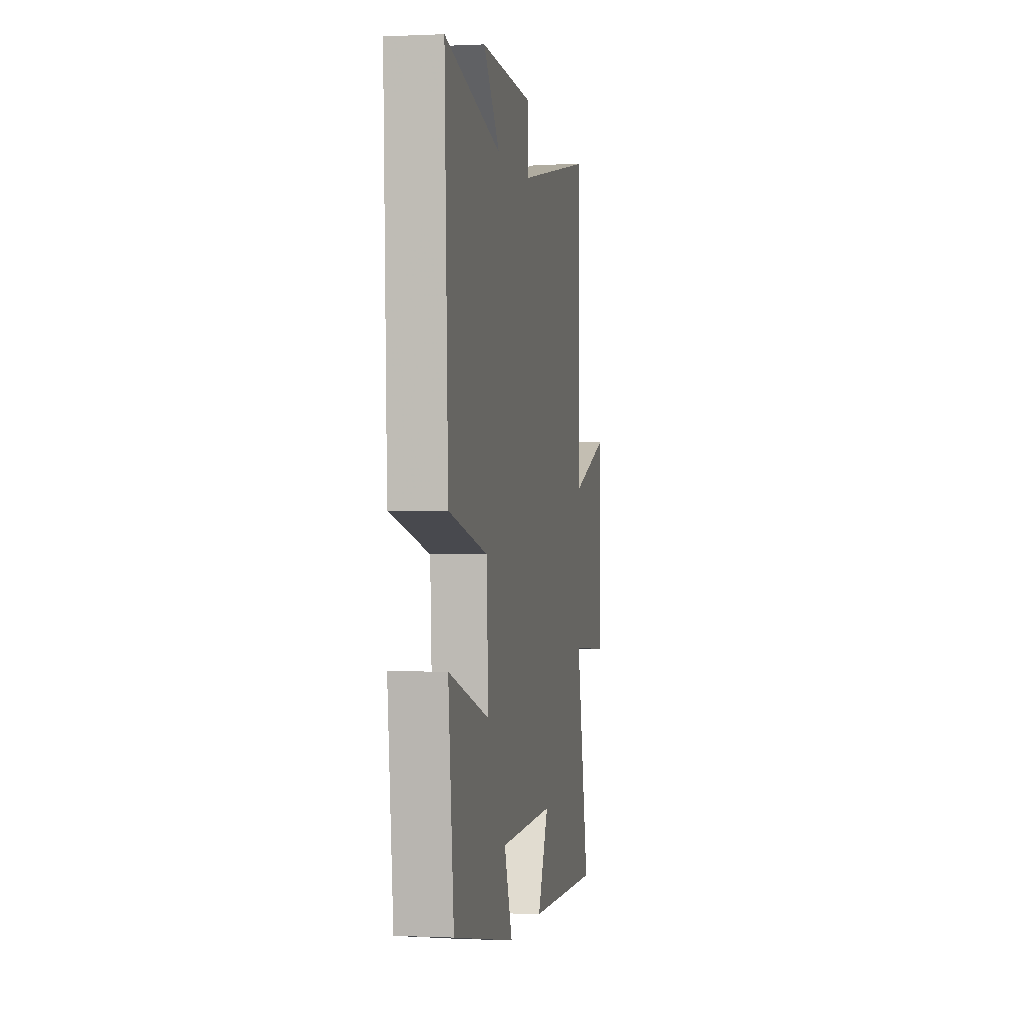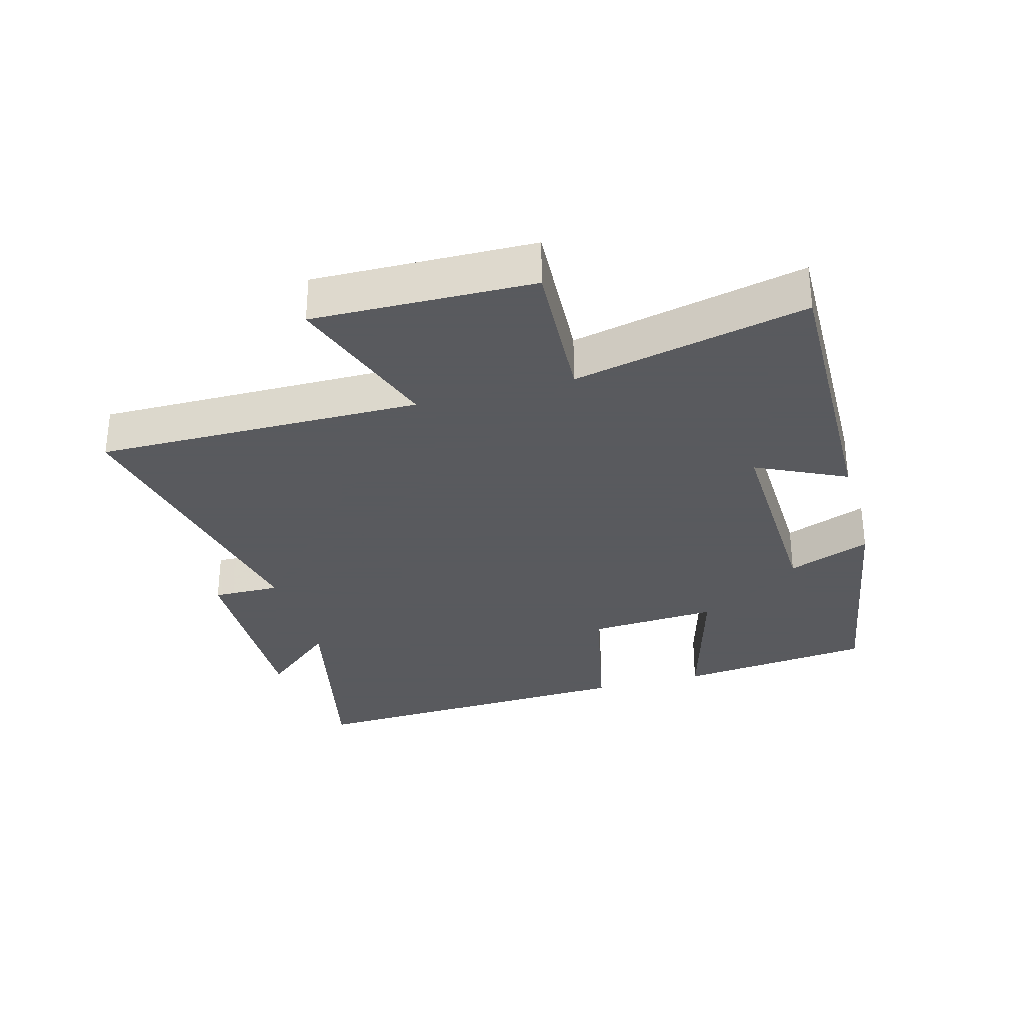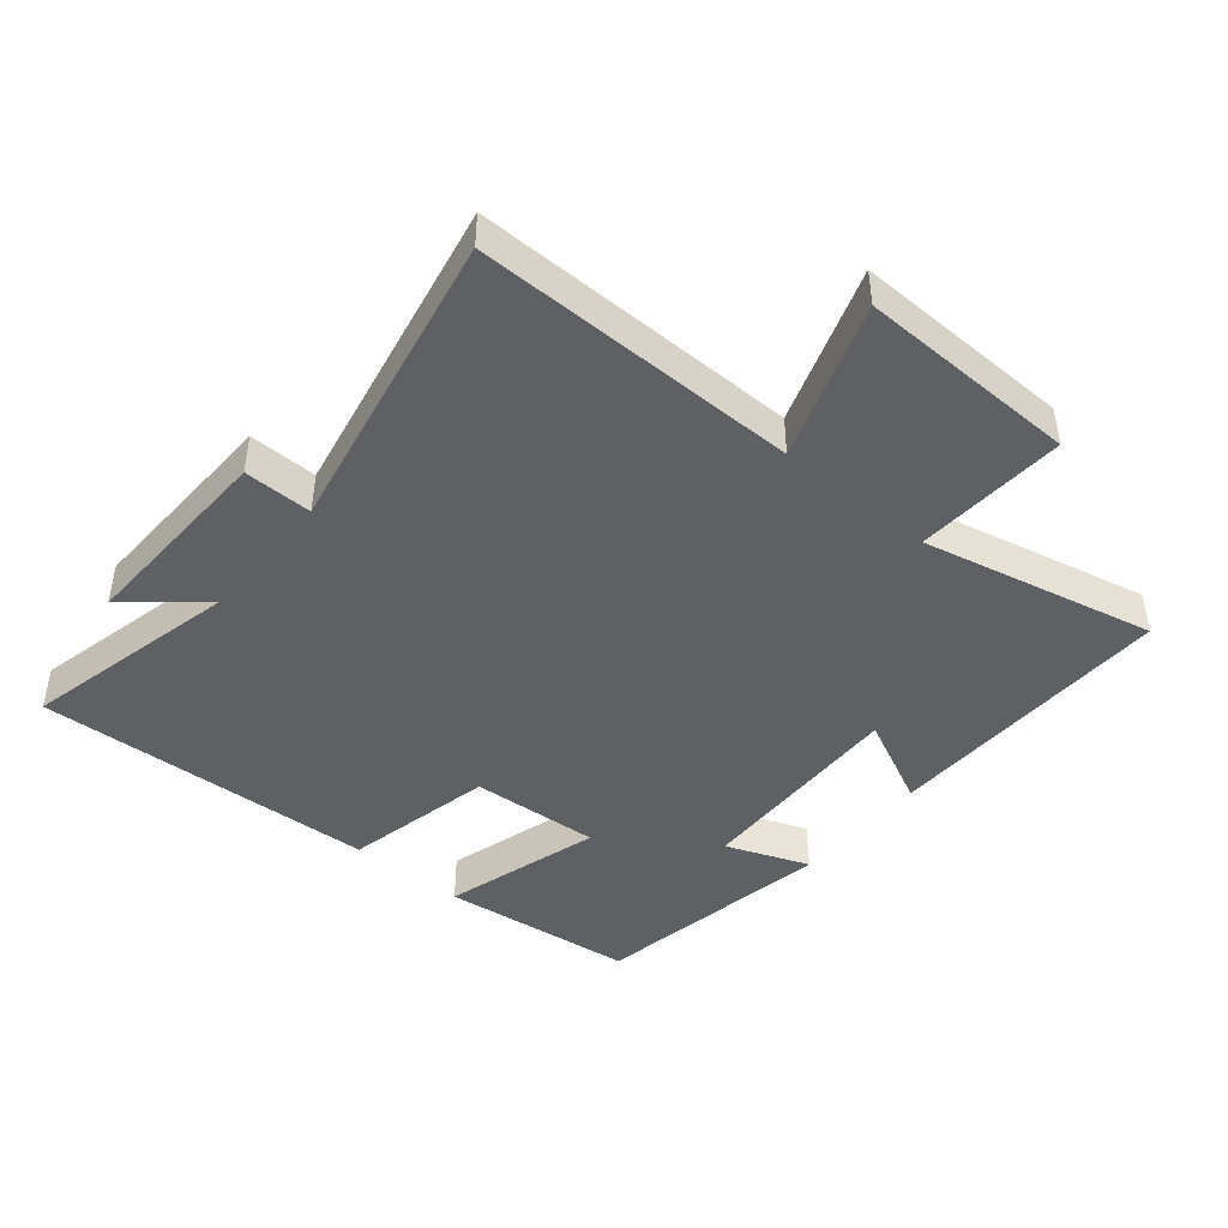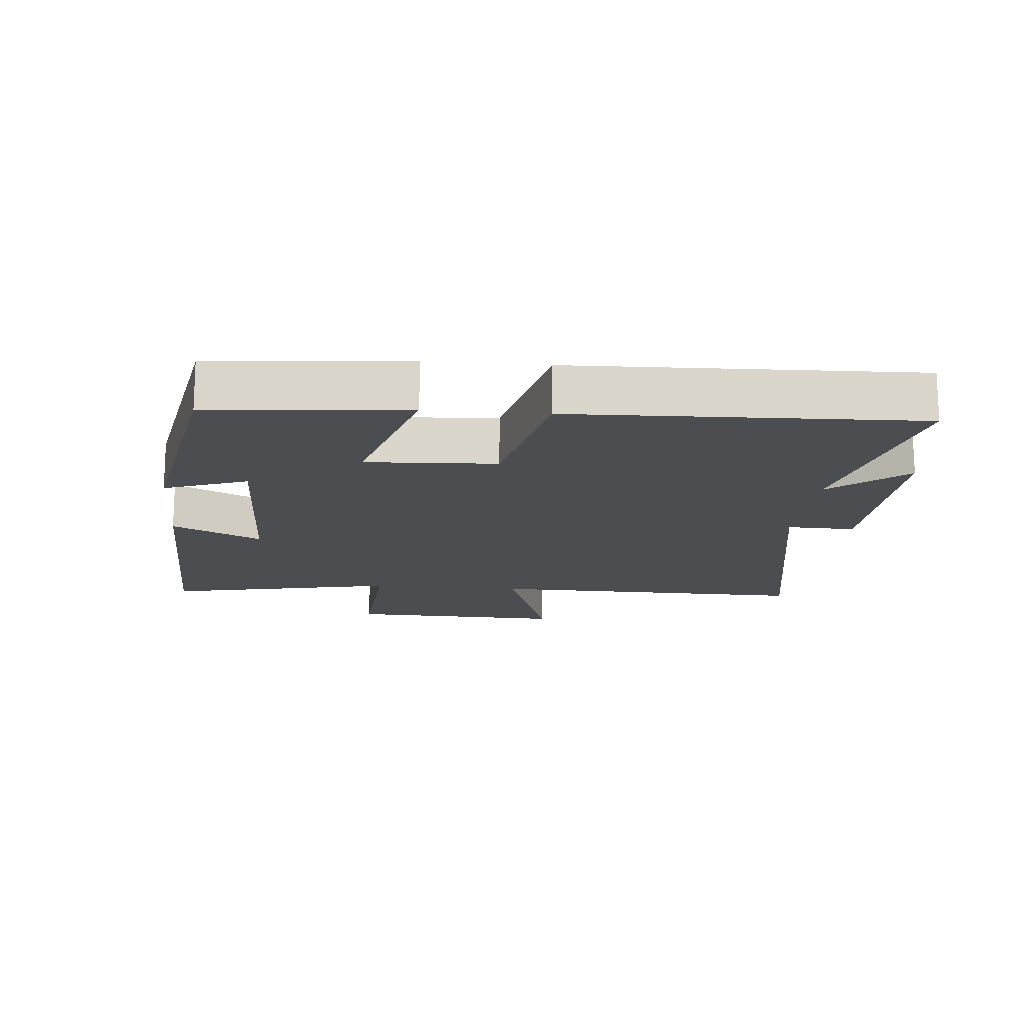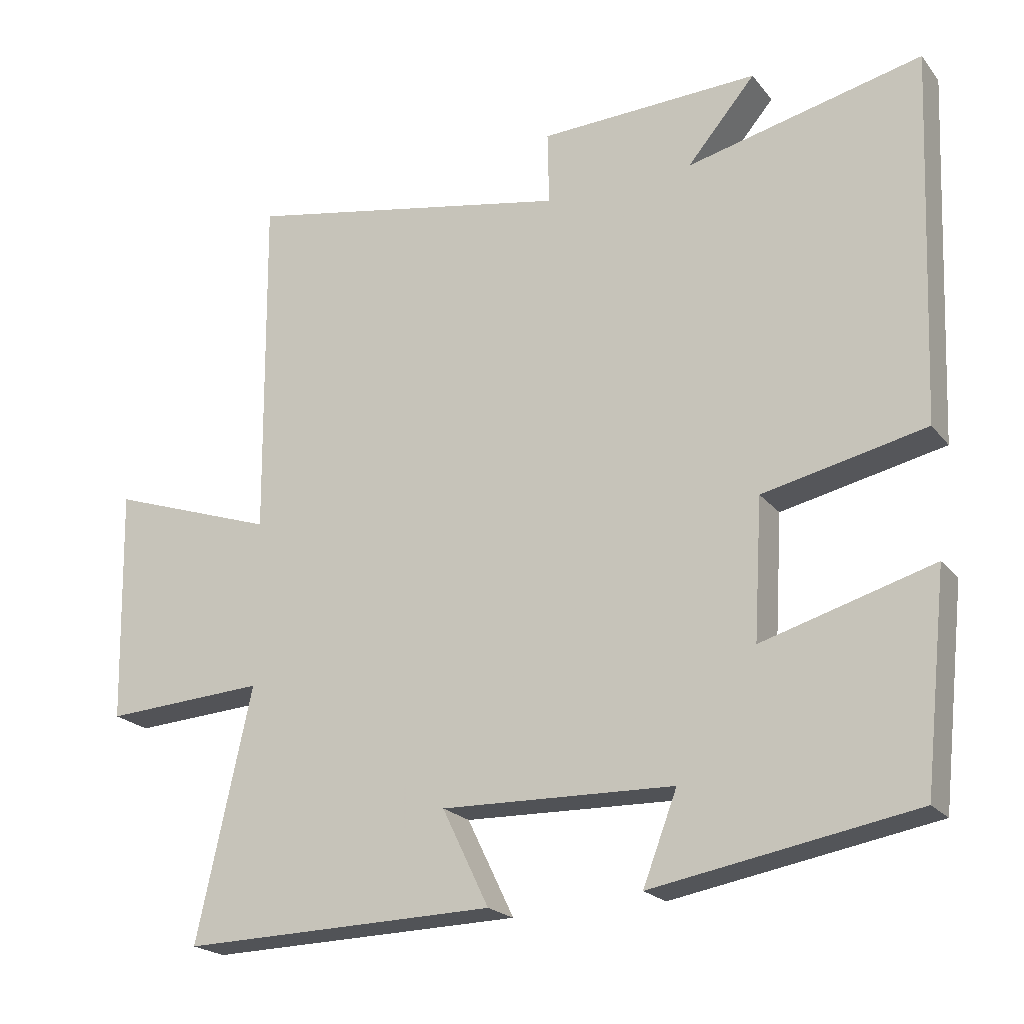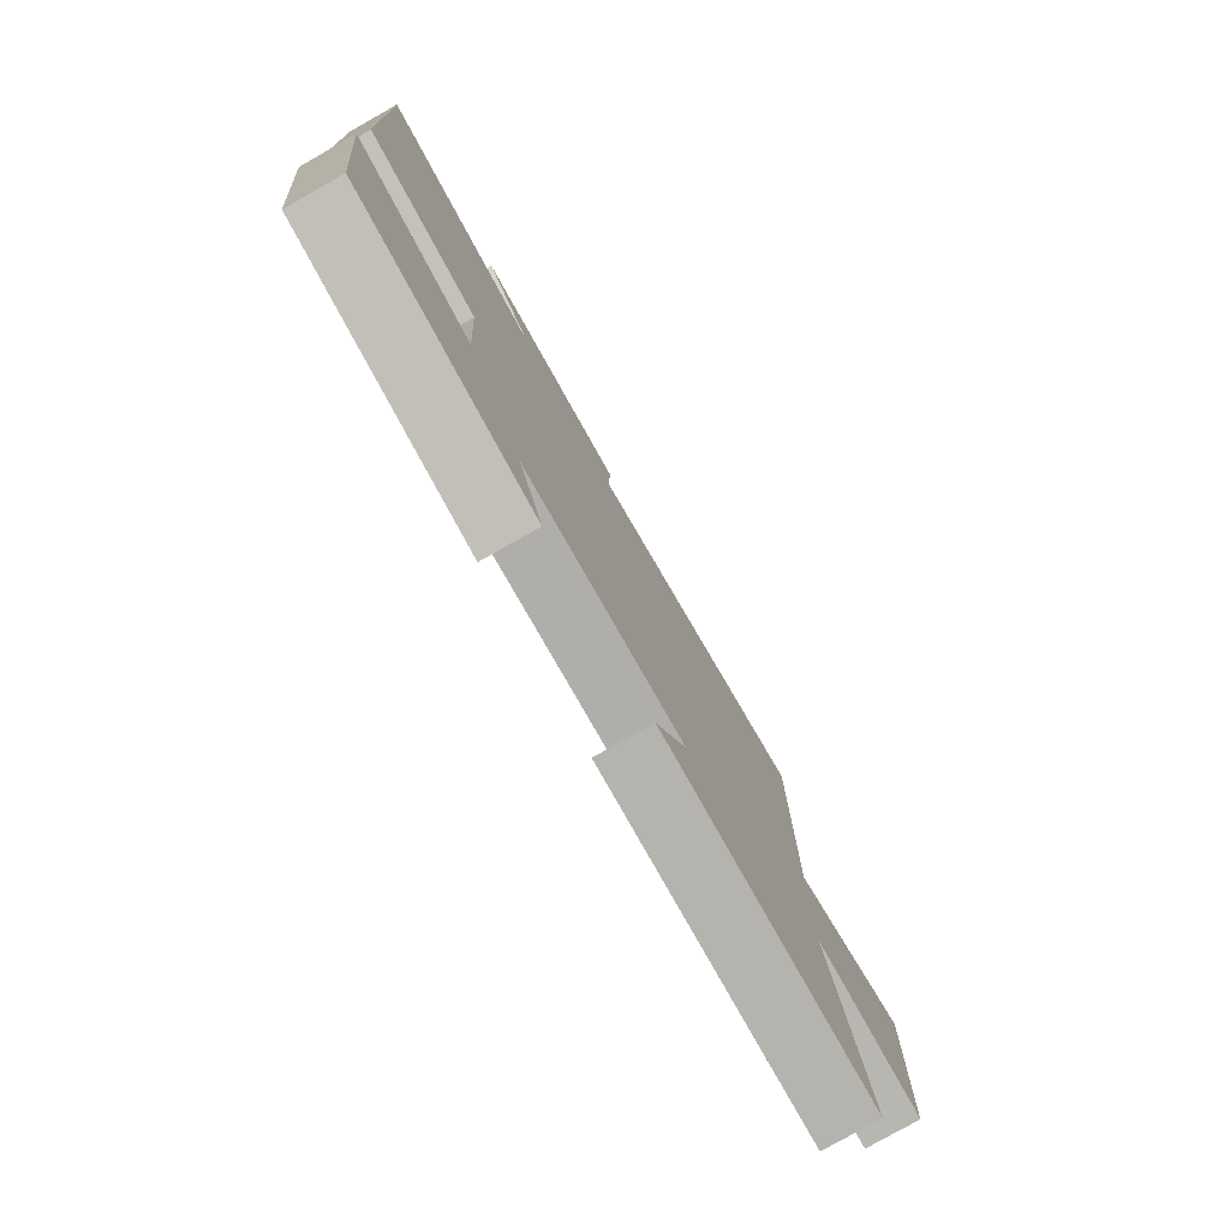
<metadata>
{"format":"obj","ext":"obj","renderer":"f3d","projection":"perspective","resolution":1024,"background":"white","views":[{"elev":-0.7,"azim":-80.0,"up":"+Z"},{"elev":-31.2,"azim":105.6,"up":"+Y"},{"elev":-44.4,"azim":50.3,"up":"+Y"},{"elev":-15.9,"azim":-95.7,"up":"+Y"},{"elev":-21.3,"azim":-152.5,"up":"+Z"},{"elev":-79.0,"azim":-60.5,"up":"+Z"}]}
</metadata>
<code>
v 0.505 0.07 0.593
v 0.5 0.07 0.092
v 0.741 0.07 0.175
v 0.733 0.07 -0.163
v 0.5 0.07 -0.15
v 0.579 0.07 -0.509
v 0.126 0.07 -0.5
v 0.193 0.07 -0.362
v -0.141 0.07 -0.372
v -0.092 0.07 -0.5
v -0.467 0.07 -0.435
v -0.5 0.07 -0.133
v -0.255 0.07 -0.203
v -0.267 0.07 -0.003
v -0.5 0.07 0.047
v -0.522 0.07 0.577
v -0.184 0.07 0.5
v -0.282 0.07 0.615
v 0.034 0.07 0.605
v 0.032 0.07 0.5
v 0.505 0 0.593
v 0.5 0 0.092
v 0.741 0 0.175
v 0.733 0 -0.163
v 0.5 0 -0.15
v 0.579 0 -0.509
v 0.126 0 -0.5
v 0.193 0 -0.362
v -0.141 0 -0.372
v -0.092 0 -0.5
v -0.467 0 -0.435
v -0.5 0 -0.133
v -0.255 0 -0.203
v -0.267 0 -0.003
v -0.5 0 0.047
v -0.522 0 0.577
v -0.184 0 0.5
v -0.282 0 0.615
v 0.034 0 0.605
v 0.032 0 0.5
f 17 18 19 20
f 14 15 16 17
f 13 14 17 20
f 10 11 12 13
f 9 10 13
f 8 9 13 20
f 5 6 7 8
f 5 8 20
f 2 3 4 5
f 2 5 20
f 1 2 20
f 40 39 38 37
f 37 36 35 34
f 40 37 34 33
f 33 32 31 30
f 33 30 29
f 40 33 29 28
f 28 27 26 25
f 40 28 25
f 25 24 23 22
f 40 25 22
f 40 22 21
f 1 21 22 2
f 2 22 23 3
f 3 23 24 4
f 4 24 25 5
f 5 25 26 6
f 6 26 27 7
f 7 27 28 8
f 8 28 29 9
f 9 29 30 10
f 10 30 31 11
f 11 31 32 12
f 12 32 33 13
f 13 33 34 14
f 14 34 35 15
f 15 35 36 16
f 16 36 37 17
f 17 37 38 18
f 18 38 39 19
f 19 39 40 20
f 20 40 21 1

</code>
